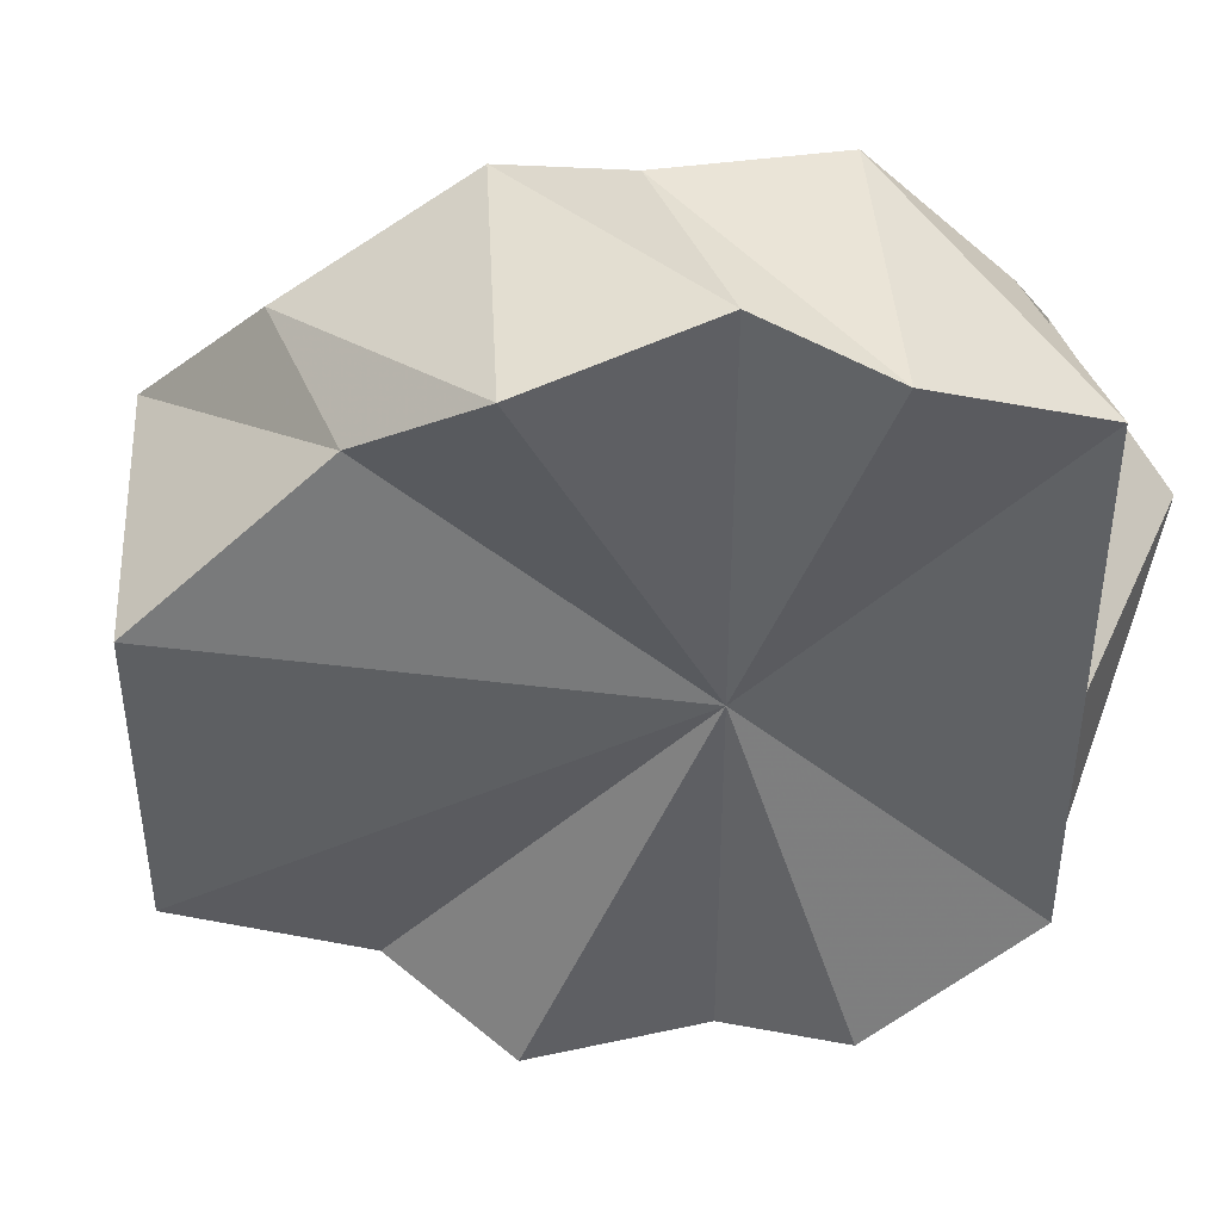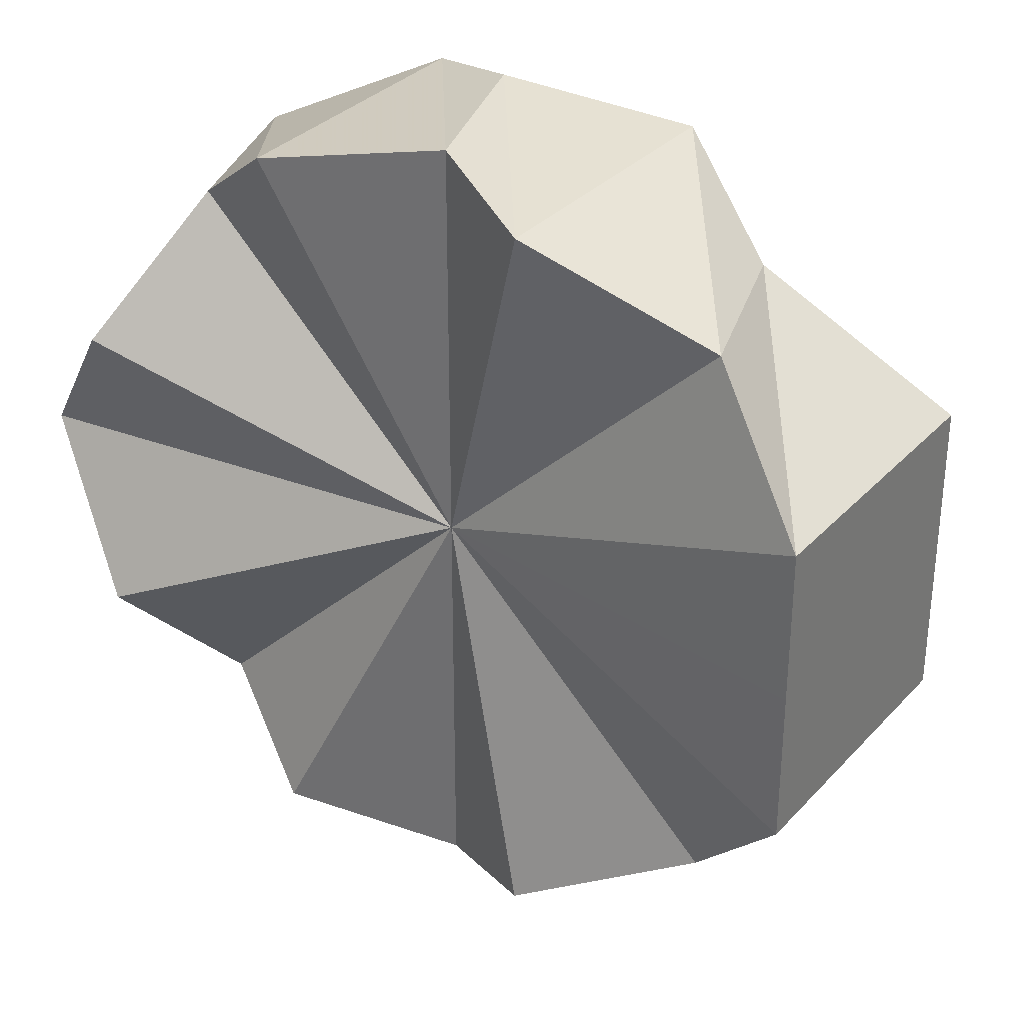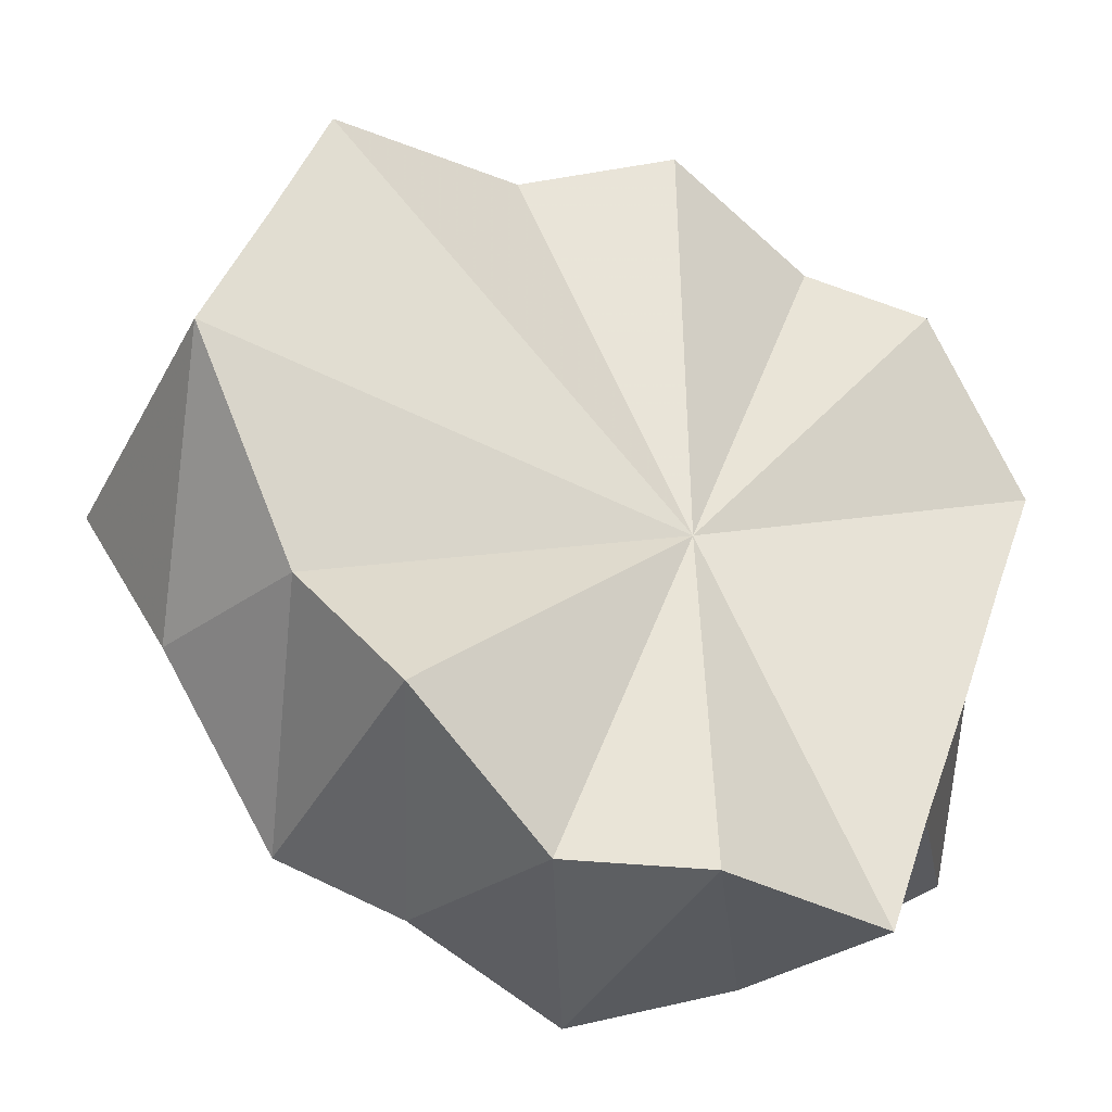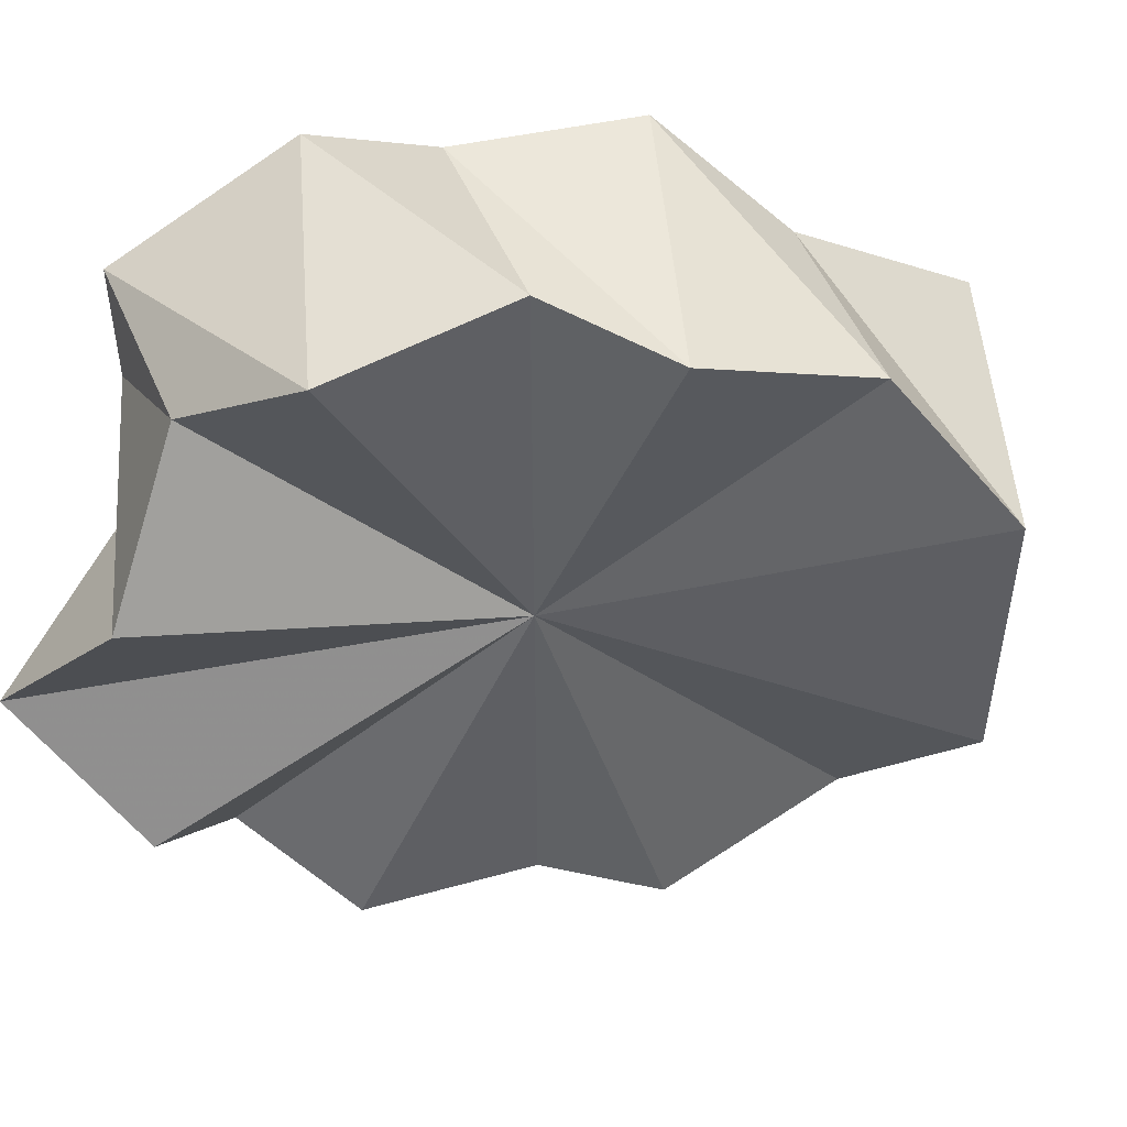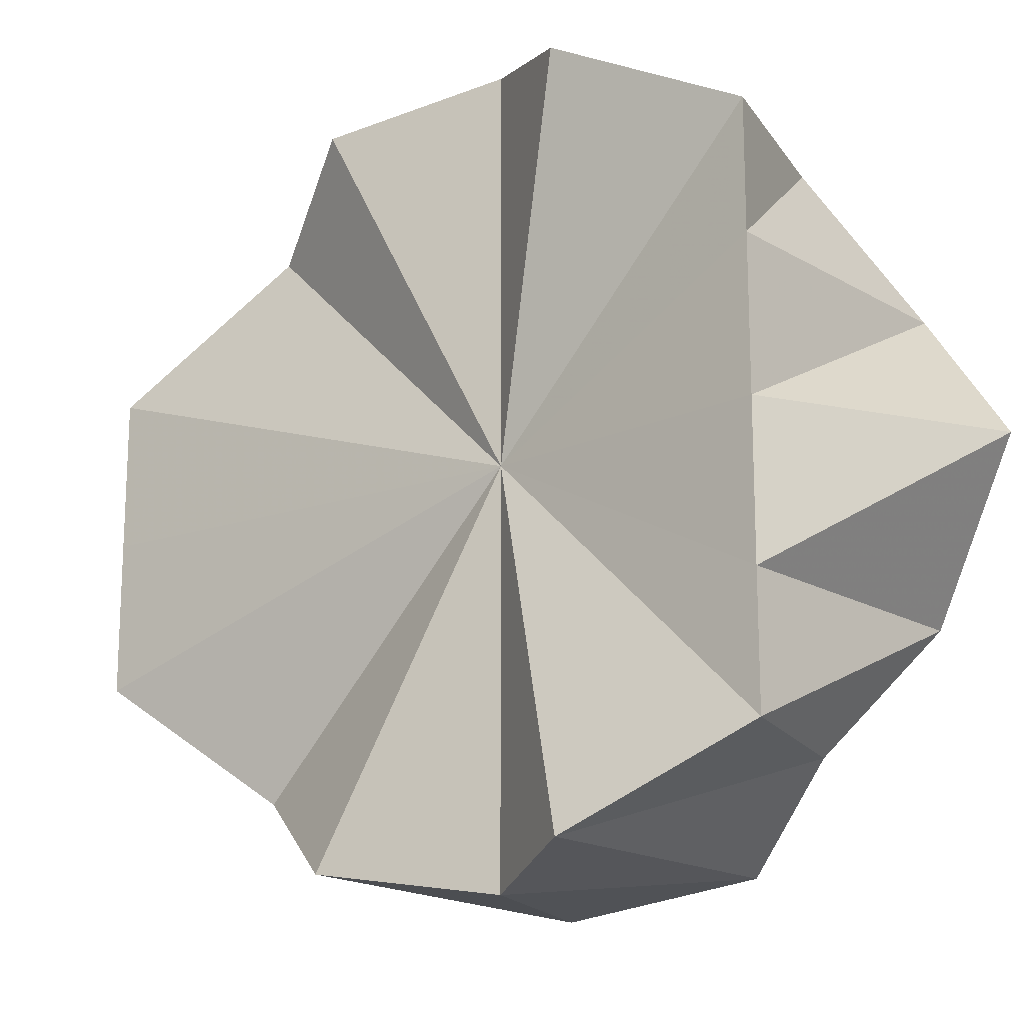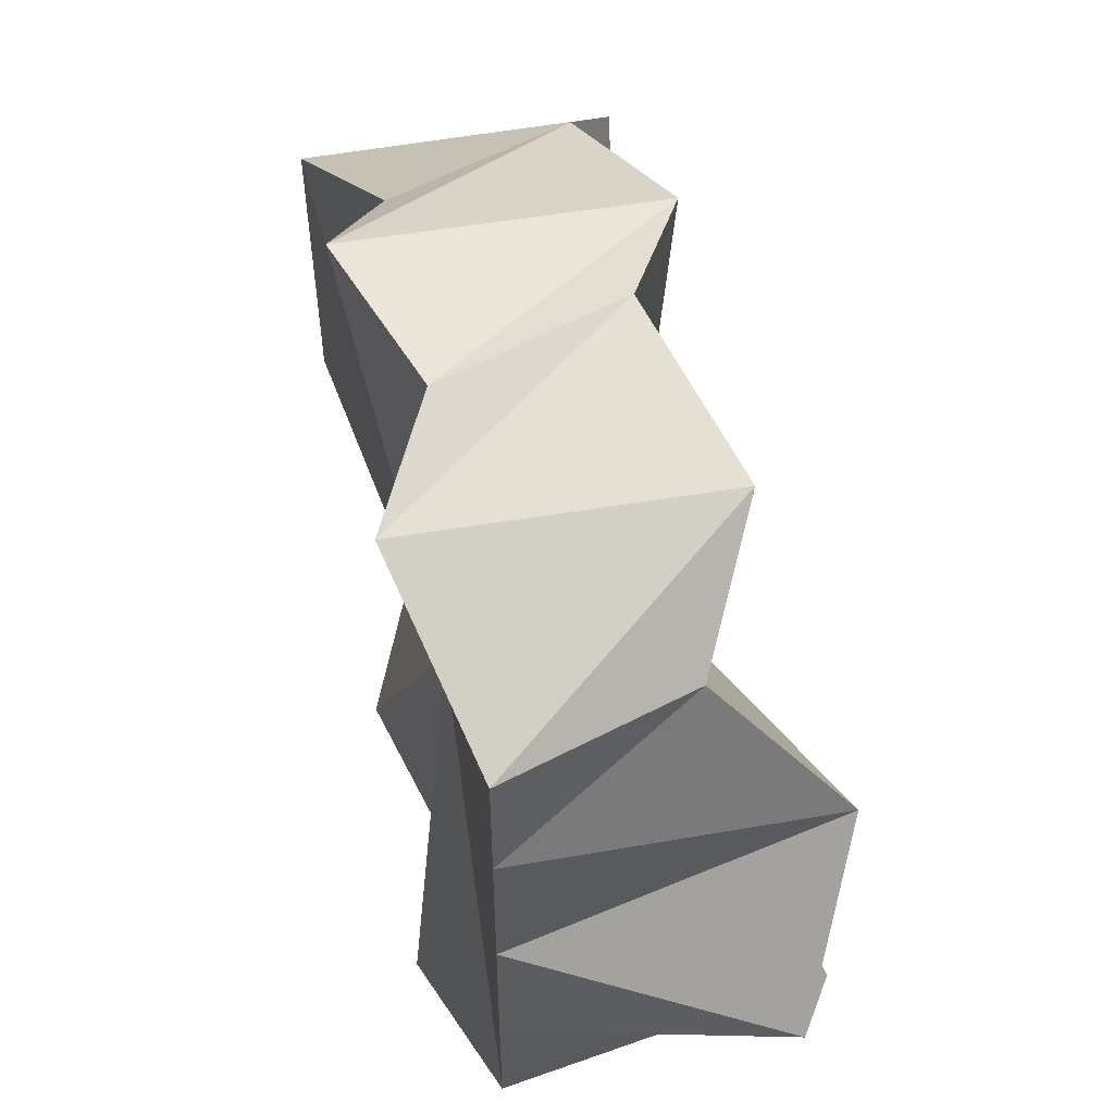
<metadata>
{"format":"obj","ext":"obj","renderer":"f3d","projection":"perspective","resolution":1024,"background":"white","views":[{"elev":43.5,"azim":-156.8,"up":"+Z"},{"elev":32.3,"azim":61.5,"up":"+Z"},{"elev":43.1,"azim":-161.7,"up":"+Y"},{"elev":50.7,"azim":22.1,"up":"+Z"},{"elev":-17.4,"azim":-112.0,"up":"+Z"},{"elev":56.5,"azim":-73.5,"up":"+Z"}]}
</metadata>
<code>
o 17786
v 2212 1873 10.45
v 2212 1873 10.45
v 2212 1873 10.45
v 2212 1873 10.45
v 2212 1873 10.45
v 2212 1873 10.44
v 2212 1873 10.45
v 2212 1873 10.43
v 2212 1873 10.44
v 2212 1873 10.44
v 2212 1873 10.42
v 2212 1873 10.43
v 2212 1873 10.42
v 2212 1873 10.45
v 2212 1873 10.45
v 2212 1873 10.45
v 2212 1873 10.44
v 2212 1873 10.43
v 2212 1873 10.42
v 2212 1873 10.41
v 2212 1873 10.4
v 2212 1873 10.39
v 2212 1873 10.39
v 2212 1873 10.39
v 2212 1873 10.4
v 2212 1873 10.41
v 2212 1873 10.42
v 2212 1873 10.43
v 2212 1873 10.44
v 2212 1873 10.45
v 2212 1873 10.45
v 2212 1873 10.45
v 2212 1873 10.45
v 2212 1873 10.45
v 2212 1873 10.44
v 2212 1873 10.45
v 2212 1873 10.44
v 2212 1873 10.44
v 2212 1873 10.43
v 2212 1873 10.42
v 2212 1873 10.42
v 2212 1873 10.43
v 2212 1873 10.41
v 2212 1873 10.42
v 2212 1873 10.4
v 2212 1873 10.41
v 2212 1873 10.4
v 2212 1873 10.4
v 2212 1873 10.39
v 2212 1873 10.39
v 2212 1873 10.39
v 2212 1873 10.39
v 2212 1873 10.39
v 2212 1873 10.4
v 2212 1873 10.39
v 2212 1873 10.41
v 2212 1873 10.4
v 2212 1873 10.42
v 2212 1873 10.41
v 2212 1873 10.42
v 2212 1873 10.42
v 2212 1873 10.43
v 2212 1873 10.44
v 2212 1873 10.43
v 2212 1873 10.42
v 2212 1873 10.43
v 2212 1873 10.44
v 2212 1873 10.45
v 2212 1873 10.45
v 2212 1873 10.45
v 2212 1873 10.4
v 2212 1873 10.39
v 2212 1873 10.39
v 2212 1873 10.39
v 2212 1873 10.4
v 2212 1873 10.41
v 2212 1873 10.44
v 2212 1873 10.43
v 2212 1873 10.42
v 2212 1873 10.41
v 2212 1873 10.41
v 2212 1873 10.4
v 2212 1873 10.41
v 2212 1873 10.39
v 2212 1873 10.4
v 2212 1873 10.39
v 2212 1873 10.39
v 2212 1873 10.39
v 2212 1873 10.39
v 2212 1873 10.4
v 2212 1873 10.39
v 2212 1873 10.41
v 2212 1873 10.42
v 2212 1873 10.41
v 2212 1873 10.43
v 2212 1873 10.42
v 2212 1873 10.44
v 2212 1873 10.43
f 1 2 3
f 4 1 5
f 2 6 7
f 6 8 9
f 7 10 9
f 8 11 12
f 13 7 9
f 13 14 15
f 13 16 14
f 13 17 16
f 13 18 17
f 13 19 18
f 13 20 19
f 13 21 20
f 13 22 21
f 13 23 22
f 13 24 23
f 13 25 24
f 13 26 25
f 13 27 26
f 13 28 27
f 13 29 28
f 30 31 32
f 33 34 30
f 35 36 33
f 37 36 38
f 39 37 35
f 40 36 37
f 41 42 39
f 43 44 41
f 45 46 43
f 47 46 48
f 49 47 45
f 40 46 47
f 50 51 49
f 52 53 50
f 54 55 52
f 56 57 54
f 58 59 56
f 60 59 61
f 62 60 58
f 40 59 60
f 63 64 62
f 40 65 66
f 40 66 67
f 40 67 68
f 40 68 69
f 40 69 70
f 40 71 72
f 40 72 73
f 40 73 74
f 40 74 75
f 40 75 76
f 40 77 78
f 40 78 79
f 40 79 80
f 81 82 83
f 82 84 85
f 84 86 87
f 86 88 89
f 88 90 91
f 92 93 94
f 93 95 96
f 95 97 98

</code>
